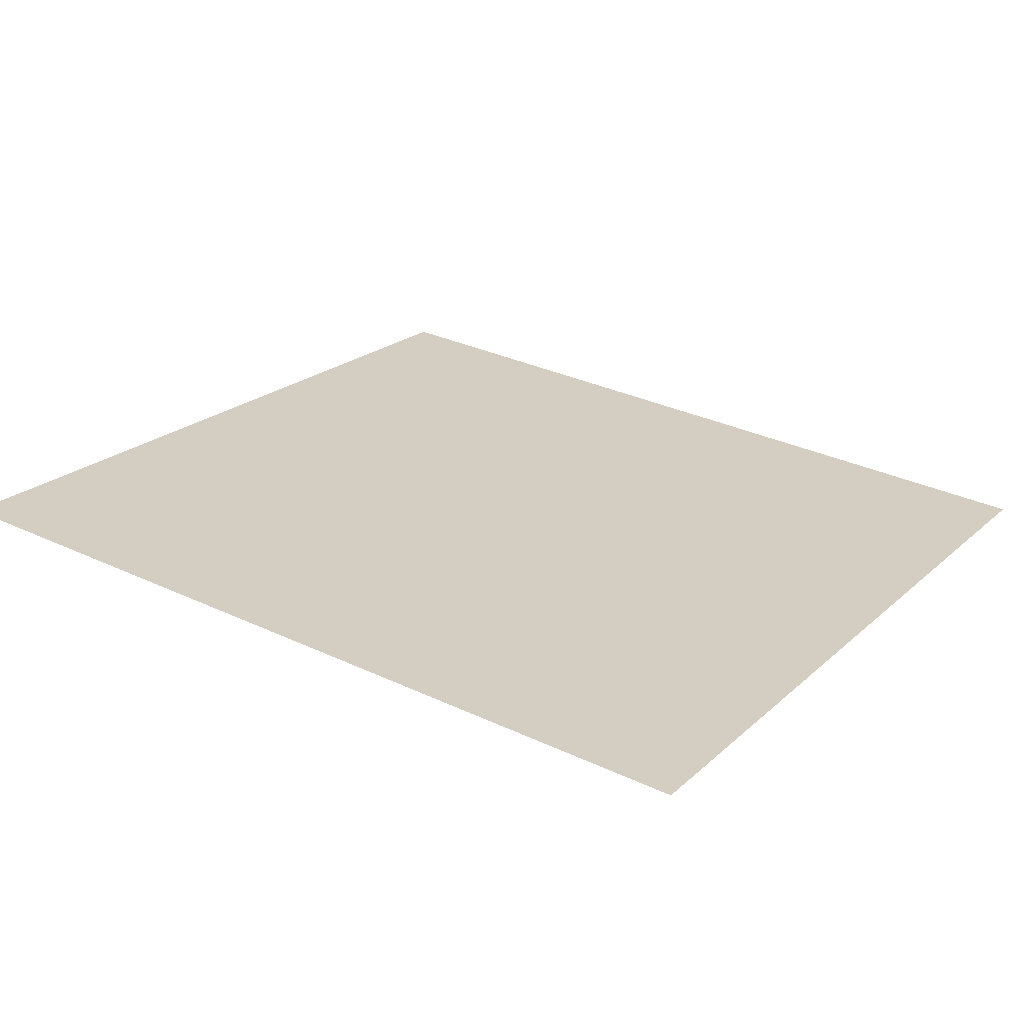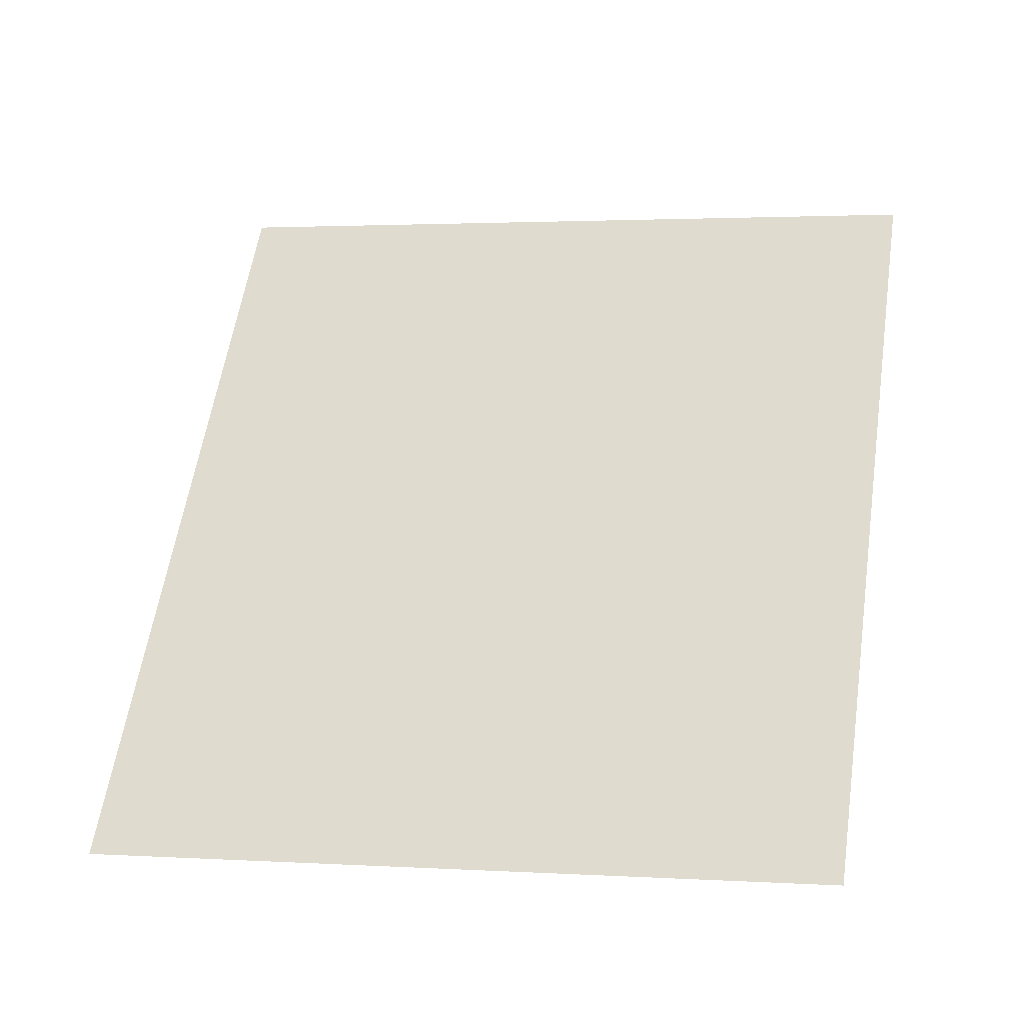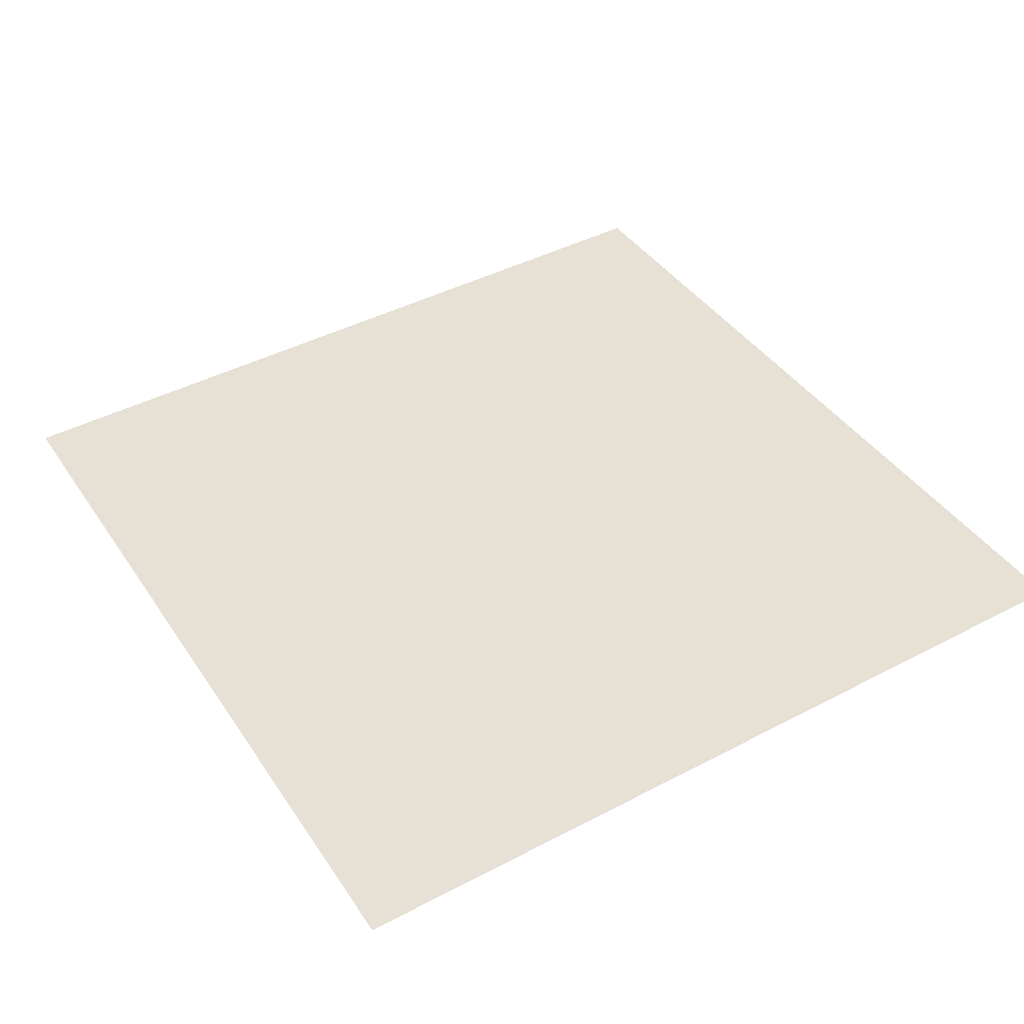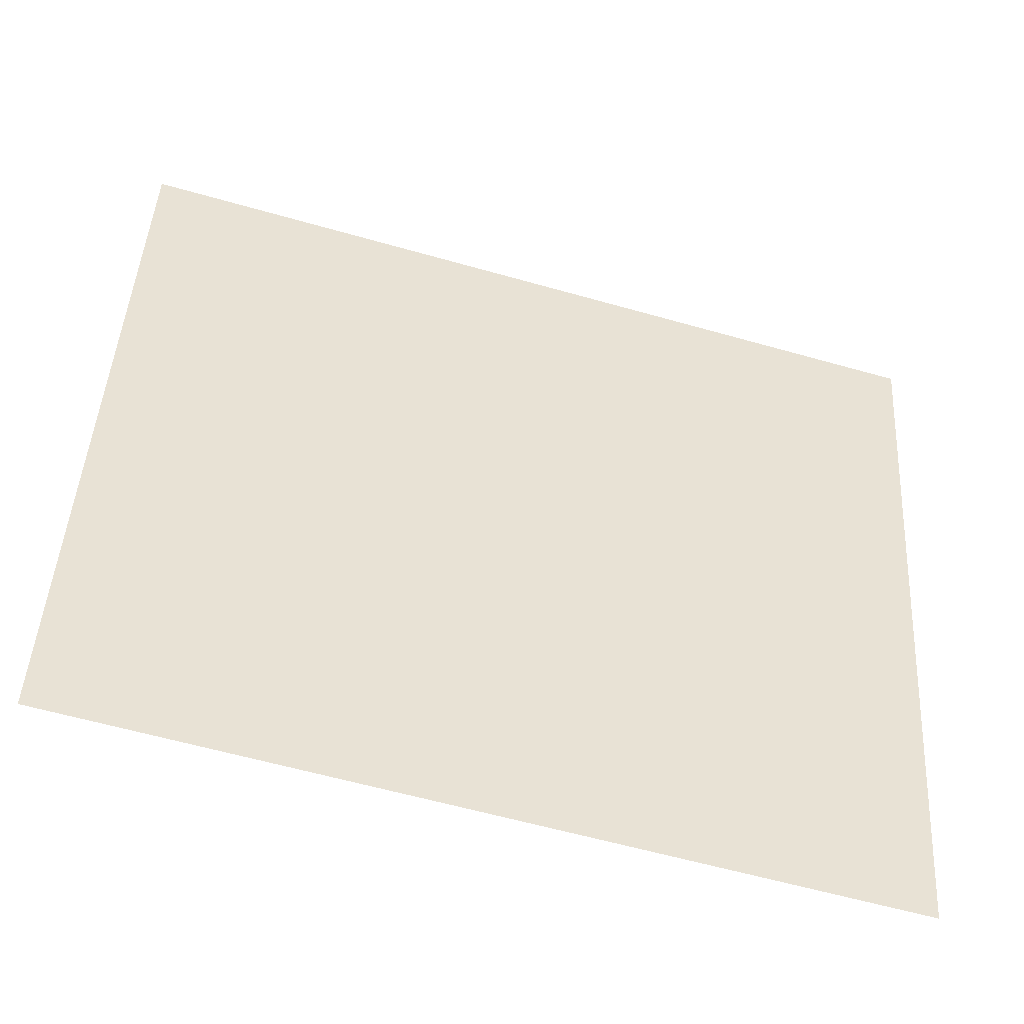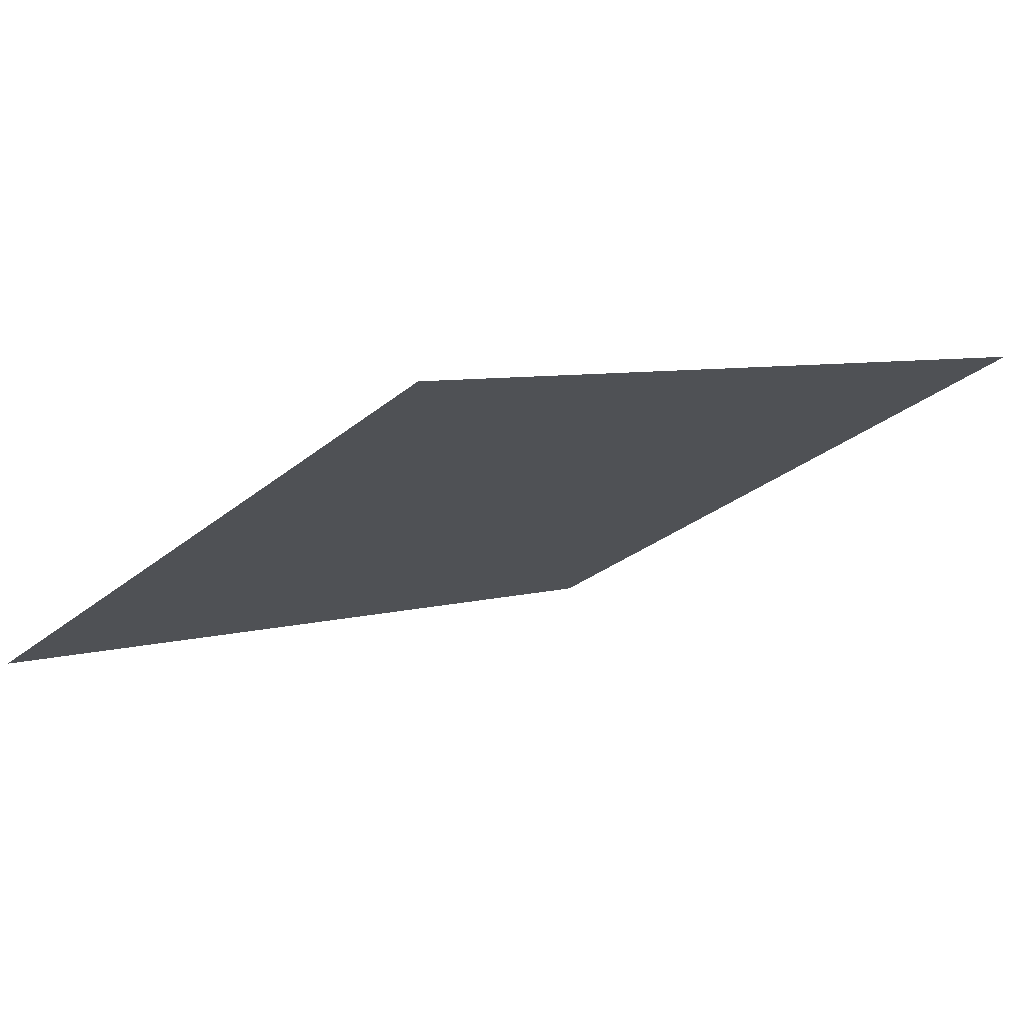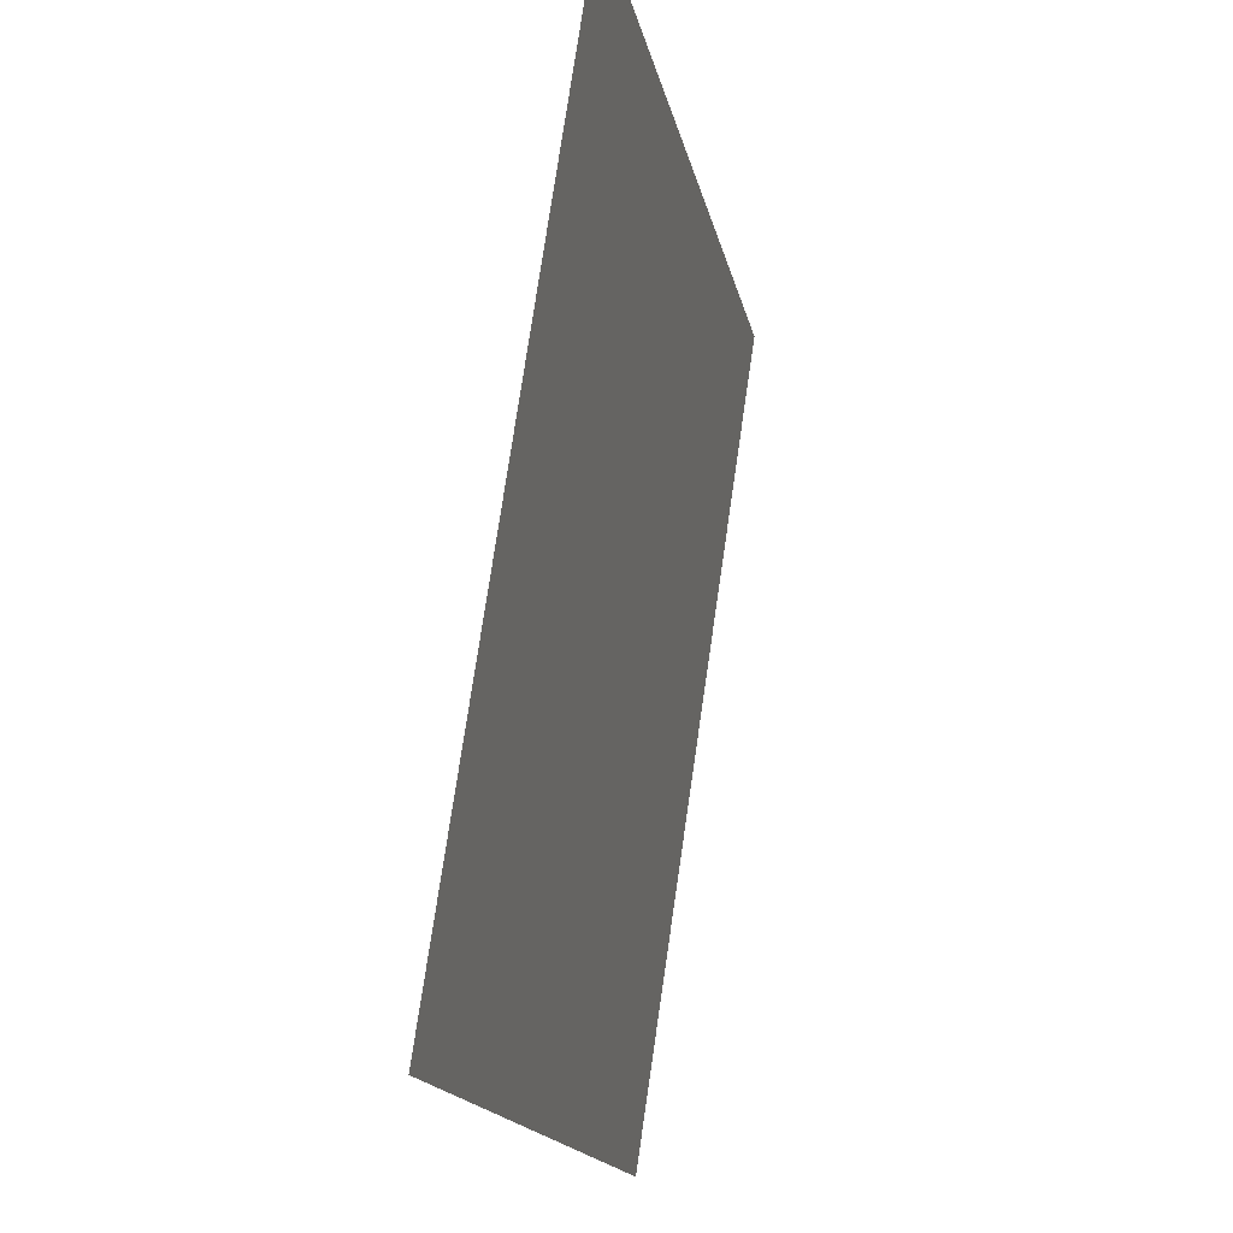
<metadata>
{"format":"obj","ext":"obj","renderer":"f3d","projection":"perspective","resolution":1024,"background":"white","views":[{"elev":8.7,"azim":-147.8,"up":"+Z"},{"elev":46.1,"azim":-81.1,"up":"+Z"},{"elev":24.8,"azim":-120.6,"up":"+Z"},{"elev":-59.6,"azim":151.4,"up":"+Y"},{"elev":-12.3,"azim":-40.0,"up":"+Z"},{"elev":74.7,"azim":-94.0,"up":"+Y"}]}
</metadata>
<code>
o k
v 0.1385 0.8997 -0.9631
v 0.1349 0.7738 -0.9383
v 0.2741 0.8997 -0.9336
v 0.2671 0.7738 -0.9095
f 4 1 2
f 4 3 1

</code>
